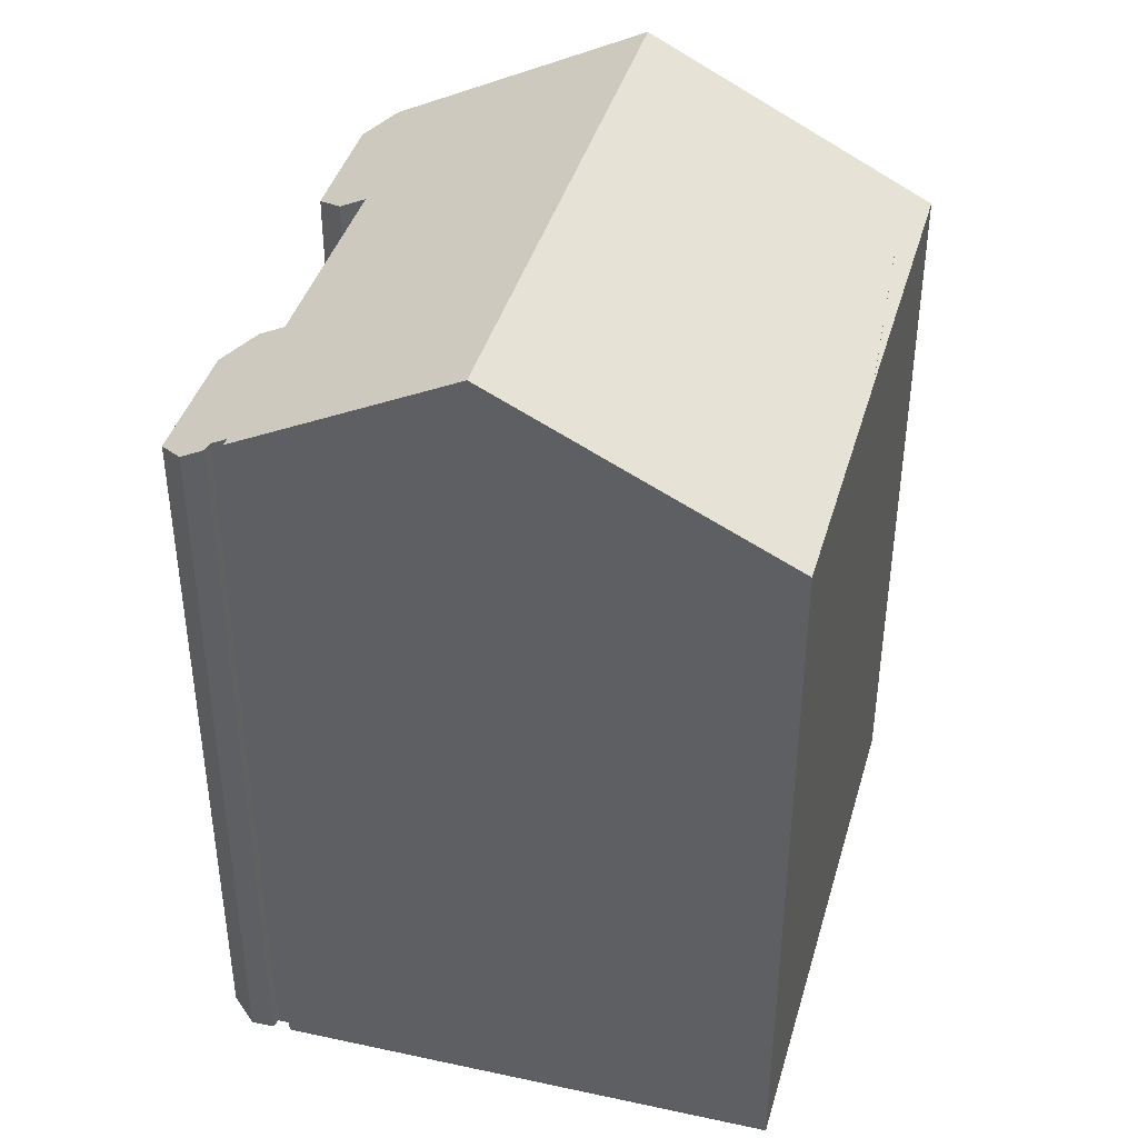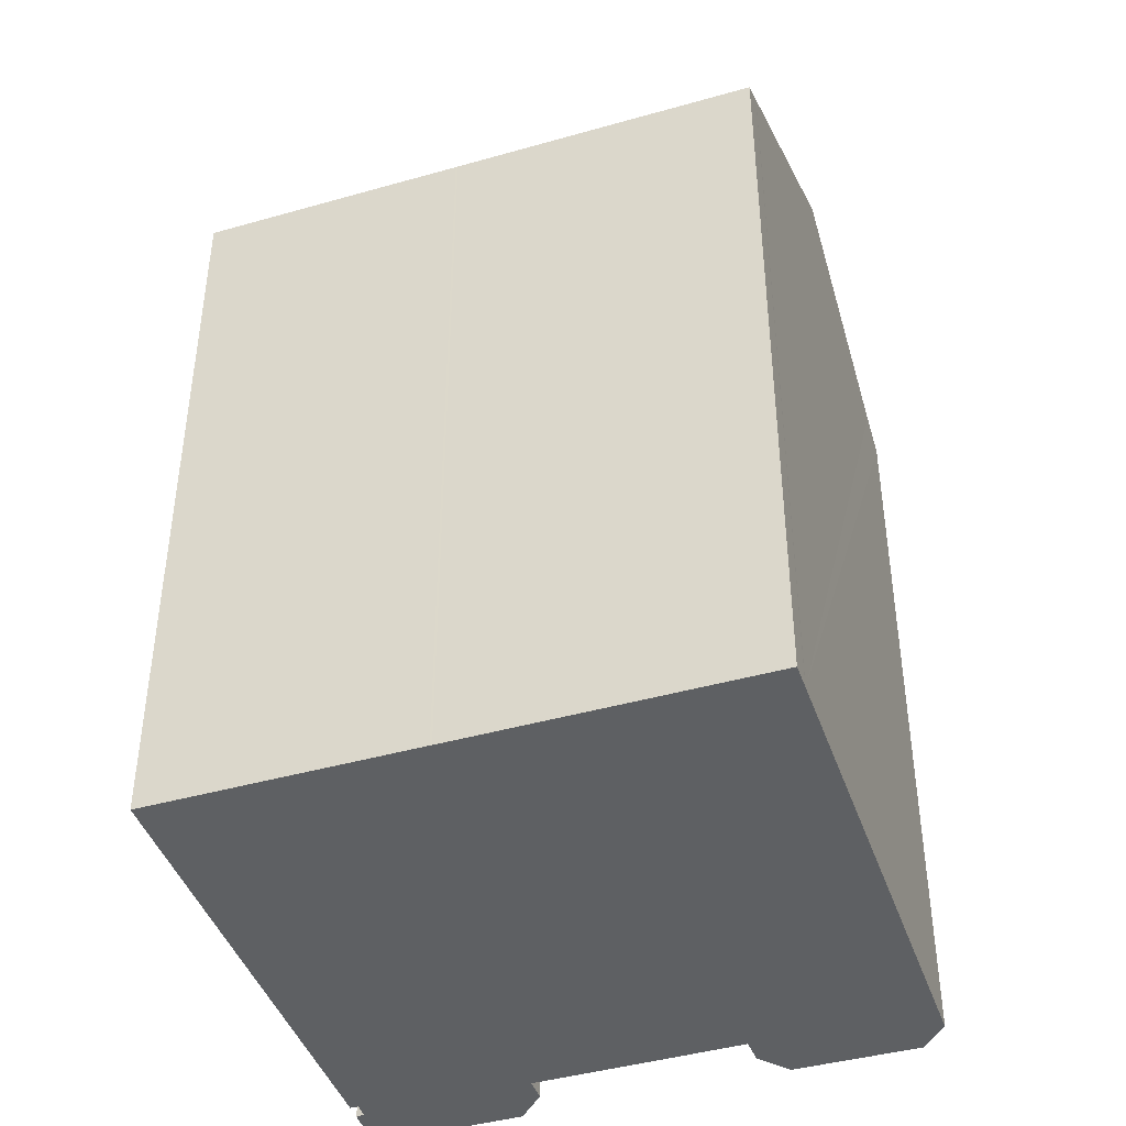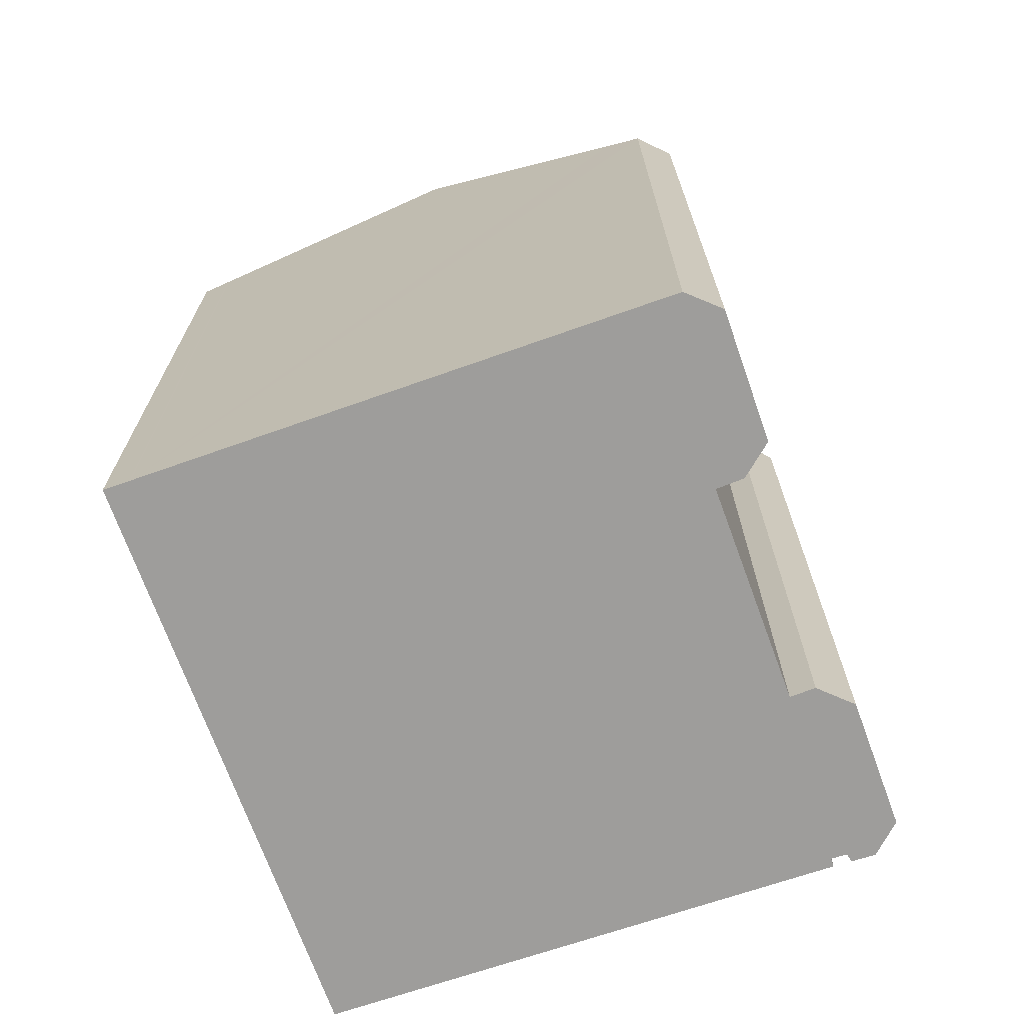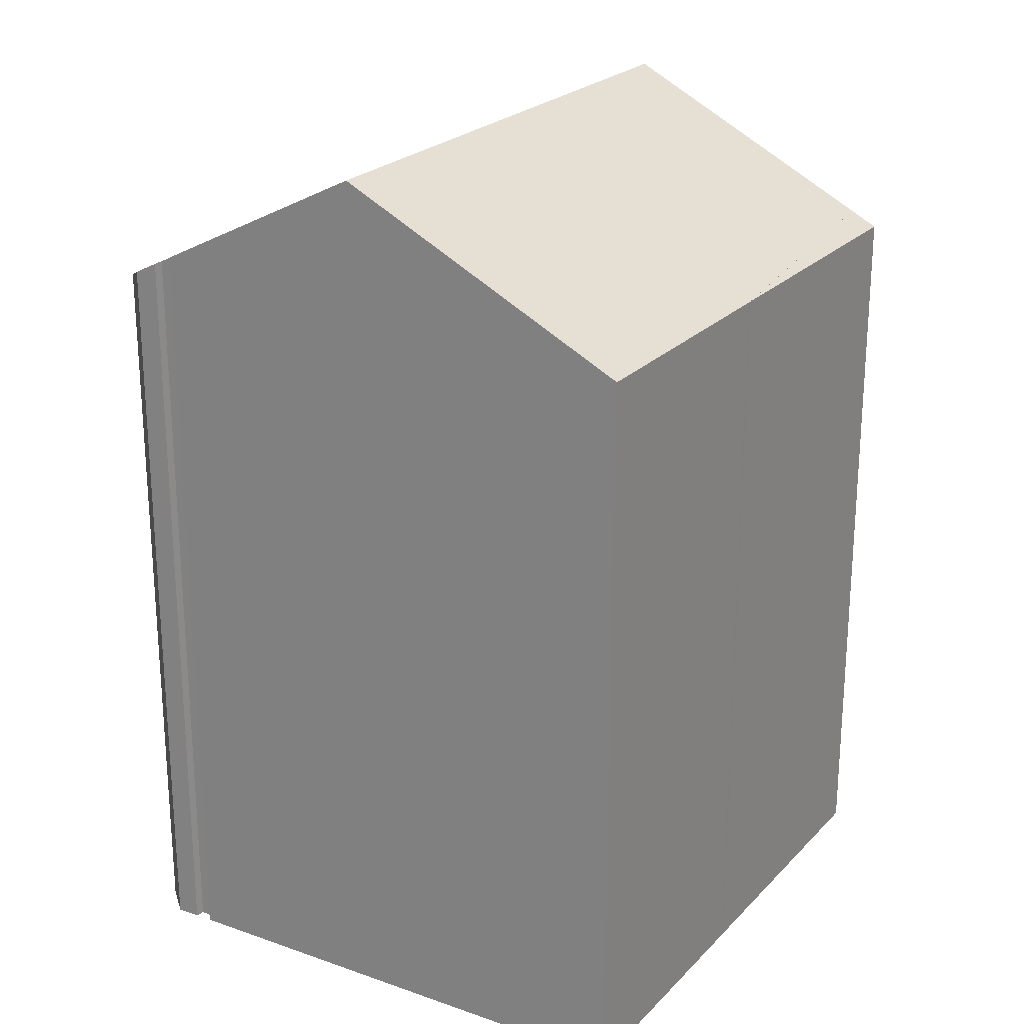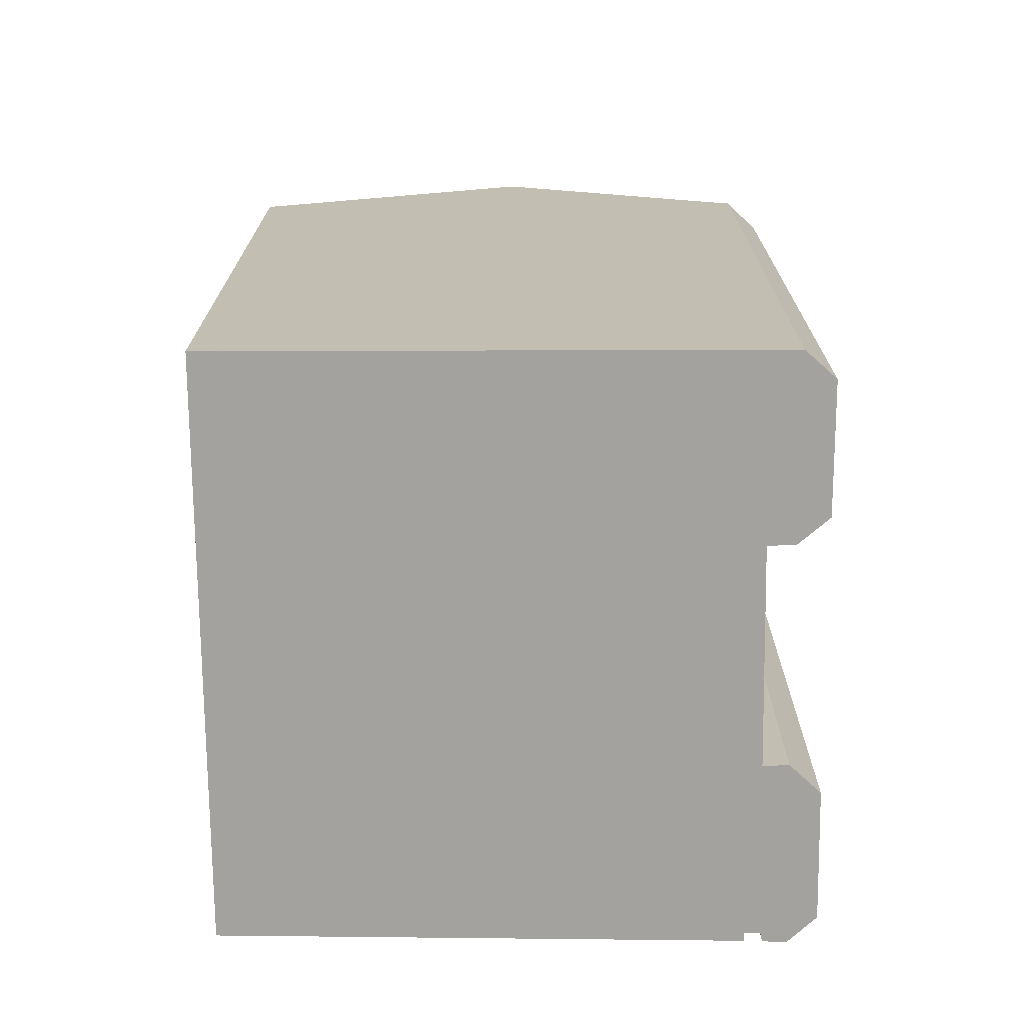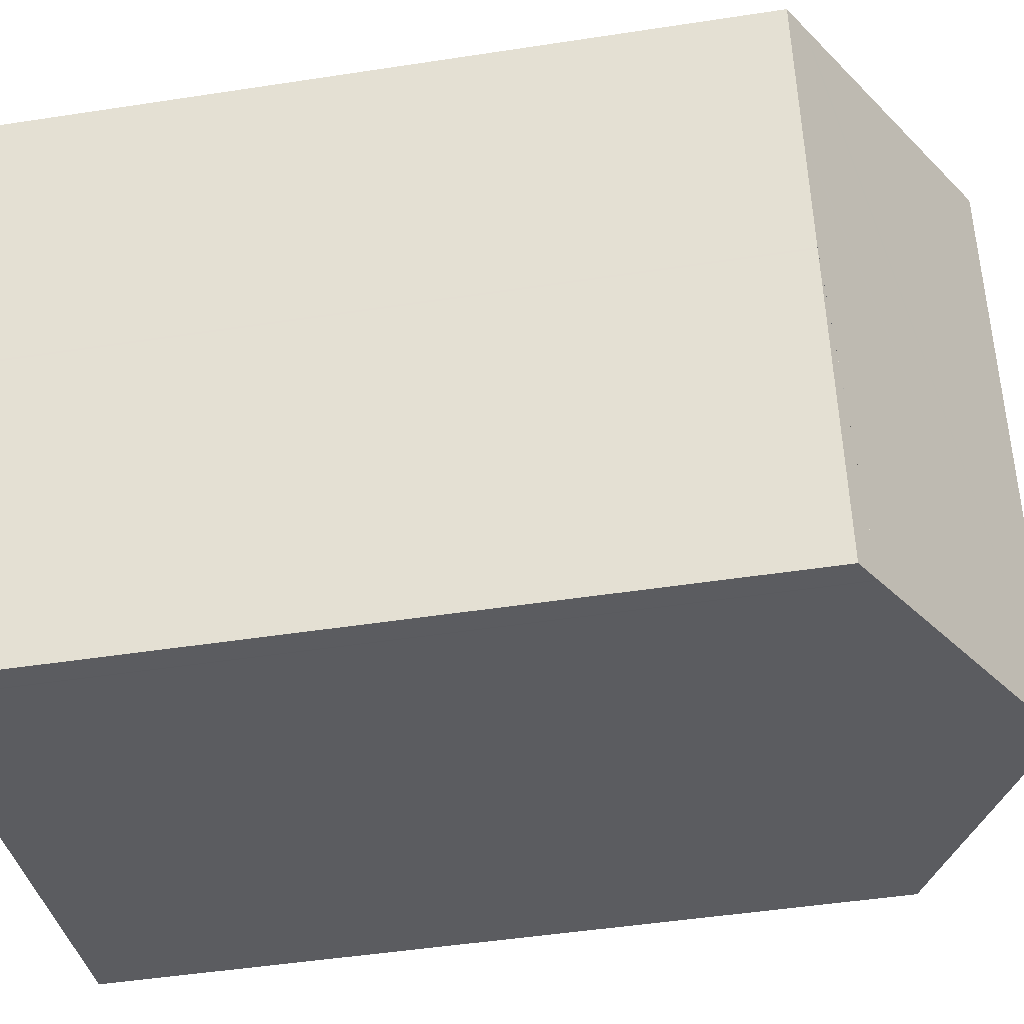
<metadata>
{"format":"obj","ext":"obj","renderer":"f3d","projection":"perspective","resolution":1024,"background":"white","views":[{"elev":41.2,"azim":27.9,"up":"+Y"},{"elev":-42.5,"azim":120.9,"up":"+Y"},{"elev":-70.7,"azim":-148.1,"up":"+Y"},{"elev":23.6,"azim":43.8,"up":"+Y"},{"elev":-72.6,"azim":-167.4,"up":"+Y"},{"elev":-47.2,"azim":99.9,"up":"+Z"}]}
</metadata>
<code>
v  15.09 18 3.573
v  12.94 18.32 -3.527
v  12.9 18.33 -3.519
v  13.54 18 -3.661
v  13.59 18 -3.456
v  9.643 21.53 11.57
v  4.466 18.88 12.58
v  4.515 18.88 12.78
v  2.089 18.03 9.478
v  2.659 18.4 8.646
v  3.264 18.71 8.526
v  6.702 21.53 -2.148
v  2.192 18.73 3.38
v  0 18 1.102e-15
v  1.444 18.82 -0.986
v  0.57 18.37 -0.8
v  0.682 18.02 3.044
v  1.535 18.39 3.497
v  4.103 18.66 12.88
v  2.736 18.03 12.55
v  3.548 18.38 13.03
v  4.098 18.68 12.67
v  15.83 18.33 10.11
v  15.92 18.29 10.09
v  16.46 18 9.965
v  16.38 18 9.577
v  16.36 18 9.493
v  15.87 18 7.19
v  15.71 18 6.438
v  15.69 18 6.35
v  15.11 18 3.622
v  12.94 2.16e-16 -3.527
v  13.54 2.242e-16 -3.661
v  12.9 2.155e-16 -3.519
v  0.57 4.899e-17 -0.8
v  1.444 6.038e-17 -0.986
v  6.702 1.315e-16 -2.148
v  3.264 -5.221e-16 8.526
v  2.659 -5.294e-16 8.646
v  0 0 0
v  2.089 -5.804e-16 9.478
v  0.682 -1.864e-16 3.044
v  2.192 -2.07e-16 3.38
v  2.736 -7.685e-16 12.55
v  4.515 -7.824e-16 12.78
v  4.466 -7.702e-16 12.58
v  1.535 -2.141e-16 3.497
v  3.548 -7.977e-16 13.03
v  4.103 -7.889e-16 12.88
v  4.098 -7.76e-16 12.67
v  9.643 -7.085e-16 11.57
v  16.46 -6.102e-16 9.965
v  15.92 -6.181e-16 10.09
v  15.83 -6.192e-16 10.11
v  15.09 -2.188e-16 3.573
v  15.11 -2.218e-16 3.622
v  13.59 2.116e-16 -3.456
v  15.69 -3.888e-16 6.35
v  15.71 -3.942e-16 6.438
v  15.87 -4.403e-16 7.19
v  16.38 -5.864e-16 9.577
v  16.36 -5.813e-16 9.493
g defaultobject
f 1 2 3
f 2 1 4
f 4 1 5
f 6 7 8
f 7 6 9
f 9 6 10
f 10 6 11
f 11 6 12
f 11 12 13
f 13 12 14
f 14 12 15
f 14 15 16
f 13 17 18
f 17 13 14
f 19 20 21
f 20 19 9
f 9 19 22
f 9 22 7
f 23 12 6
f 12 23 24
f 12 24 25
f 12 25 26
f 12 26 27
f 12 27 28
f 12 28 29
f 12 29 30
f 12 30 31
f 12 31 3
f 4 32 2
f 32 4 33
f 2 34 3
f 34 2 32
f 34 12 3
f 12 34 15
f 15 34 16
f 16 34 35
f 35 34 36
f 36 34 37
f 38 10 11
f 10 38 39
f 35 14 16
f 14 35 40
f 39 9 10
f 9 39 41
f 14 42 17
f 42 14 40
f 43 11 13
f 11 43 38
f 41 20 9
f 20 41 44
f 7 45 8
f 45 7 46
f 17 47 18
f 47 17 42
f 20 48 21
f 48 20 44
f 18 43 13
f 43 18 47
f 21 49 19
f 49 21 48
f 22 46 7
f 46 22 50
f 45 6 8
f 6 45 23
f 23 45 24
f 24 45 25
f 25 45 51
f 25 51 52
f 52 51 53
f 53 51 54
f 31 55 1
f 55 31 56
f 55 5 1
f 5 55 4
f 4 55 33
f 33 55 57
f 19 50 22
f 50 19 49
f 52 26 25
f 26 52 27
f 27 52 28
f 28 52 29
f 29 52 30
f 30 52 31
f 31 52 58
f 31 58 56
f 58 52 59
f 59 52 60
f 60 52 61
f 60 61 62
f 48 50 49
f 44 38 48
f 38 44 39
f 39 44 41
f 53 61 52
f 61 53 62
f 62 53 60
f 60 53 54
f 60 54 51
f 60 51 59
f 59 51 58
f 58 51 56
f 56 51 55
f 55 51 57
f 57 51 33
f 33 51 32
f 32 51 34
f 34 51 37
f 37 51 45
f 37 45 36
f 36 45 46
f 36 46 50
f 36 50 38
f 38 50 48
f 36 38 43
f 36 43 47
f 36 47 42
f 36 42 35
f 35 42 40

</code>
